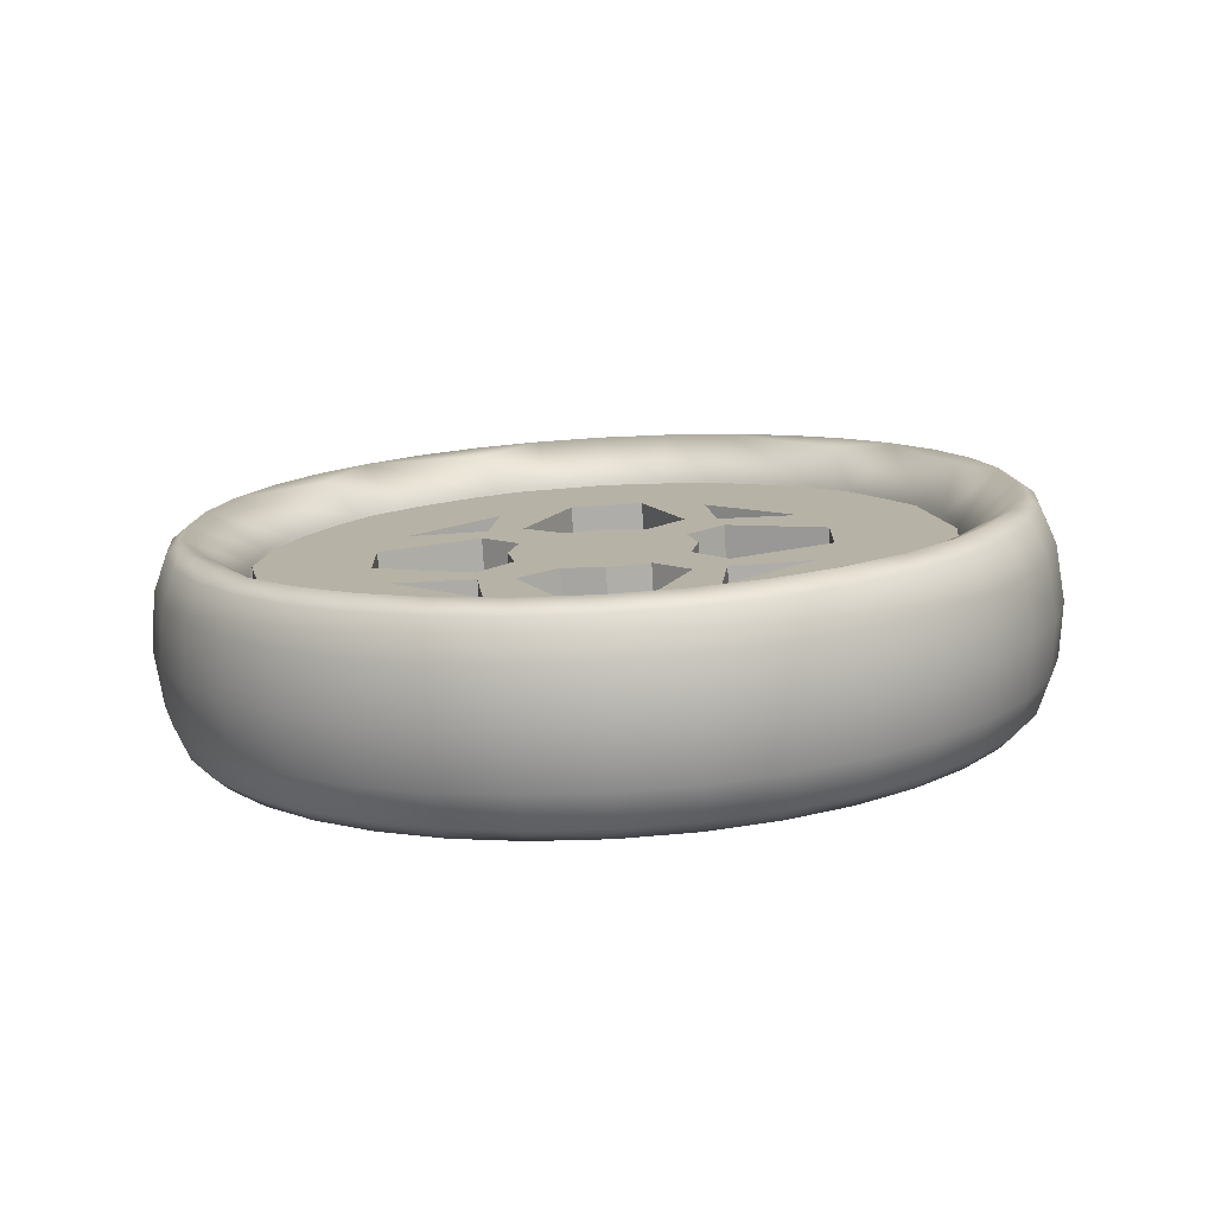
<metadata>
{"format":"obj","ext":"obj","renderer":"f3d","projection":"perspective","resolution":1024,"background":"white","views":[{"elev":-77.0,"azim":-86.8,"up":"+Y"}]}
</metadata>
<code>
v  -1466 -367.7 -366.3
v  -1466 -52.85 -325.4
v  -1042 -52.85 -325.4
v  -1042 -367.7 -366.3
v  -1466 255.6 -195.6
v  -1042 255.6 -195.6
v  -1466 484.3 -20.51
v  -1042 484.3 -20.51
v  -1466 687.1 237.2
v  -1042 687.1 237.2
v  -1466 809.1 521.3
v  -1042 809.1 521.3
v  -1466 855.9 857.2
v  -1042 855.9 857.2
v  -1466 805.1 1207
v  -1042 805.1 1207
v  -1466 676 1496
v  -1042 676 1496
v  -1466 440.9 1775
v  -1042 440.9 1775
v  -1466 97.74 1989
v  -1042 97.74 1989
v  -1466 -367.7 2081
v  -1042 -367.7 2081
v  -1466 -641.5 2050
v  -1042 -641.5 2050
v  -1466 -949.7 1933
v  -1042 -949.7 1933
v  -1466 -1269 1685
v  -1042 -1269 1685
v  -1466 -1473 1381
v  -1042 -1473 1381
v  -1466 -1591 857.2
v  -1042 -1591 857.2
v  -1466 -1558 574.8
v  -1042 -1558 574.8
v  -1466 -1417 228.2
v  -1042 -1417 228.2
v  -1466 -1207 -32.47
v  -1042 -1207 -32.47
v  -1466 -865.7 -260.5
v  -1042 -865.7 -260.5
v  -1466 -1057 470.2
v  -1466 -772.6 438.2
v  -1042 -772.6 438.2
v  -1042 -1057 470.2
v  -1466 -758.8 145
v  -1042 -758.8 145
v  -1466 -229.2 57.02
v  -1466 -494.9 61.6
v  -1042 -494.9 61.6
v  -1042 -229.2 57.02
v  -1466 -664.4 428
v  -1042 -664.4 428
v  -1466 -517.8 551.7
v  -1042 -517.8 551.7
v  -1466 -364.3 522.6
v  -1042 -364.3 522.6
v  -1466 -210.9 556.3
v  -1042 -210.9 556.3
v  -1466 -78.06 418.9
v  -1042 -78.06 418.9
v  -1466 -797.1 1150
v  -1466 -659.7 1018
v  -1042 -659.7 1018
v  -1042 -797.1 1150
v  -1466 -693.4 864.2
v  -1042 -693.4 864.2
v  -1466 -664.2 710.7
v  -1042 -664.2 710.7
v  -1466 -787.9 564.1
v  -1042 -787.9 564.1
v  -1466 -1154 733.6
v  -1042 -1154 733.6
v  -1466 -1159 999.3
v  -1042 -1159 999.3
v  -1466 -758.8 1560
v  -1466 -772.6 1266
v  -1042 -772.6 1266
v  -1042 -758.8 1560
v  -1466 -1057 1234
v  -1042 -1057 1234
v  -1466 -78.06 1288
v  -1466 -210.9 1150
v  -1042 -210.9 1150
v  -1042 -78.06 1288
v  -1466 -364.3 1184
v  -1042 -364.3 1184
v  -1466 -517.8 1155
v  -1042 -517.8 1155
v  -1466 -664.4 1279
v  -1042 -664.4 1279
v  -1466 -494.9 1645
v  -1042 -494.9 1645
v  -1466 -229.2 1650
v  -1042 -229.2 1650
v  -1466 427.6 999.3
v  -1466 423 733.6
v  -1042 423 733.6
v  -1042 427.6 999.3
v  -1466 56.59 564.1
v  -1042 56.59 564.1
v  -1466 -67.09 710.7
v  -1042 -67.09 710.7
v  -1466 -37.92 864.2
v  -1042 -37.92 864.2
v  -1466 -71.67 1018
v  -1042 -71.67 1018
v  -1466 65.75 1150
v  -1042 65.75 1150
v  -1466 326.8 1234
v  -1466 42.85 1266
v  -1042 42.85 1266
v  -1042 326.8 1234
v  -1466 29.1 1560
v  -1042 29.1 1560
v  -1466 29.1 142.7
v  -1466 42.85 435.8
v  -1042 42.85 435.8
v  -1042 29.1 142.7
v  -1466 326.8 467.9
v  -1042 326.8 467.9
v  -1476 -1594 857.2
v  -1028 -1578 636.1
v  -1476 -1575 636.8
v  -883 -1808 857.2
v  -932.4 -1837 589.1
v  -883 -1785 598.6
v  -932.4 -1861 857.2
v  -1058 -1885 580.3
v  -1058 -1910 857.2
v  -1253 -1907 576.4
v  -1253 -1932 857.2
v  -1452 -1885 580.4
v  -1452 -1910 857.2
v  -1580 -1834 589.7
v  -1580 -1858 857.2
v  -1623 -1777 599.9
v  -1623 -1800 857.2
v  -1028 -1430 236.8
v  -1476 -1518 429.5
v  -899.2 -1562 159.4
v  -883 -1718 354.9
v  -932.4 -1767 336.5
v  -1058 -1813 319.3
v  -1253 -1834 311.6
v  -1452 -1813 319.4
v  -1580 -1764 337.6
v  -1623 -1711 357.6
v  -1476 -1306 67.29
v  -883 -1611 130.5
v  -932.4 -1657 103.8
v  -1058 -1699 79
v  -1253 -1718 67.85
v  -1452 -1699 79.12
v  -1580 -1654 105.4
v  -1623 -1605 134.4
v  -1028 -1160 -83.46
v  -883 -1469 -70.51
v  -932.4 -1509 -104.5
v  -1058 -1547 -136.2
v  -1253 -1564 -150.4
v  -1452 -1547 -136
v  -1580 -1507 -102.5
v  -1623 -1463 -65.55
v  -1599 -1418 -27.37
v  -1476 -1158 -80.73
v  -883 -1295 -244.1
v  -932.4 -1329 -284.5
v  -1058 -1361 -322
v  -1253 -1375 -338.8
v  -1452 -1361 -321.8
v  -1580 -1327 -282
v  -1623 -1290 -238.2
v  -1028 -796.6 -296
v  -899.2 -850 -439.3
v  -883 -1094 -386.3
v  -932.4 -1121 -431.8
v  -1058 -1146 -474.1
v  -1253 -1157 -493.2
v  -1452 -1146 -473.9
v  -1580 -1119 -429
v  -1623 -1091 -379.6
v  -1476 -795.4 -292.6
v  -883 -870 -492.9
v  -932.4 -888.5 -542.4
v  -1058 -905.6 -588.3
v  -1253 -913.3 -609
v  -1452 -905.5 -588.1
v  -1580 -887.3 -539.3
v  -1623 -867.3 -485.7
v  -1599 -846.6 -430.2
v  -1028 -367.7 -372.9
v  -1476 -588.1 -349.6
v  -883 -626.4 -559.9
v  -932.4 -635.8 -611.8
v  -1058 -644.6 -660.1
v  -1253 -648.5 -681.8
v  -1452 -644.5 -659.8
v  -1580 -635.2 -608.6
v  -1623 -625 -552.3
v  -1476 -367.7 -369.4
v  -883 -367.7 -583.1
v  -932.4 -367.7 -635.9
v  -1058 -367.7 -685
v  -1253 -367.7 -707
v  -1452 -367.7 -684.7
v  -1580 -367.7 -632.7
v  -1623 -367.7 -575.4
v  -1028 61.21 -296
v  -1476 -147.3 -349.6
v  -899.2 114.6 -439.3
v  -883 -109 -559.9
v  -932.4 -99.6 -611.8
v  -1058 -90.82 -660.1
v  -1253 -86.88 -681.8
v  -1452 -90.87 -659.8
v  -1580 -100.2 -608.6
v  -1623 -110.4 -552.3
v  -1476 59.97 -292.6
v  -883 134.6 -492.9
v  -932.4 153.1 -542.3
v  -1058 170.2 -588.3
v  -1253 177.9 -609
v  -1452 170.1 -588.1
v  -1580 151.9 -539.3
v  -1623 131.9 -485.7
v  -1028 424.5 -83.46
v  -883 359 -386.3
v  -932.4 385.7 -431.8
v  -1058 410.5 -474.1
v  -1253 421.7 -493.2
v  -1452 410.4 -473.9
v  -1580 384.1 -429
v  -1623 355.1 -379.6
v  -1476 422.2 -80.73
v  -883 560 -244.1
v  -932.4 594.1 -284.5
v  -1058 625.7 -322
v  -1253 639.9 -338.8
v  -1452 625.5 -321.8
v  -1580 592 -282
v  -1623 555.1 -238.2
v  -1599 516.9 -193
v  -1028 694.5 236.8
v  -1476 570.3 67.29
v  -899.2 826.4 159.4
v  -883 733.6 -70.51
v  -932.4 774 -104.5
v  -1058 811.5 -136.2
v  -1253 828.3 -150.4
v  -1452 811.3 -136
v  -1580 771.5 -102.5
v  -1623 727.7 -65.55
v  -1476 782.1 429.5
v  -883 875.8 130.5
v  -932.4 921.3 103.8
v  -1058 963.6 79
v  -1253 982.7 67.85
v  -1452 963.4 79.12
v  -1580 918.5 105.4
v  -1623 869.1 134.4
v  -1028 842.6 636.1
v  -883 982.4 354.9
v  -932.4 1032 336.5
v  -1058 1078 319.3
v  -1253 1099 311.6
v  -1452 1078 319.4
v  -1580 1029 337.6
v  -1623 975.2 357.6
v  -1599 919.7 378.3
v  -1476 839.1 636.8
v  -883 1049 598.6
v  -932.4 1101 589.1
v  -1058 1150 580.3
v  -1253 1171 576.4
v  -1452 1149 580.4
v  -1580 1098 589.7
v  -1623 1042 599.9
v  -1028 842.6 1078
v  -1476 858.9 857.2
v  -899.2 993.1 1106
v  -883 1073 857.2
v  -932.4 1125 857.2
v  -1058 1174 857.2
v  -1253 1197 857.2
v  -1452 1174 857.2
v  -1580 1122 857.2
v  -1623 1065 857.2
v  -1476 839.1 1078
v  -883 1049 1116
v  -932.4 1101 1125
v  -1058 1150 1134
v  -1253 1171 1138
v  -1452 1149 1134
v  -1580 1098 1125
v  -1623 1042 1115
v  -1028 694.5 1478
v  -1476 782.1 1285
v  -883 982.4 1360
v  -932.4 1032 1378
v  -1058 1078 1395
v  -1253 1099 1403
v  -1452 1078 1395
v  -1580 1029 1377
v  -1623 975.2 1357
v  -1476 570.3 1647
v  -883 875.8 1584
v  -932.4 921.3 1611
v  -1058 963.6 1635
v  -1253 982.7 1647
v  -1452 963.4 1635
v  -1580 918.5 1609
v  -1623 869.1 1580
v  -1028 424.5 1798
v  -899.2 523.2 1915
v  -883 733.6 1785
v  -932.4 774 1819
v  -1058 811.5 1851
v  -1253 828.3 1865
v  -1452 811.3 1850
v  -1580 771.5 1817
v  -1623 727.7 1780
v  -1599 682.5 1742
v  -1476 422.2 1795
v  -883 560 1959
v  -932.4 594.1 1999
v  -1058 625.7 2036
v  -1253 639.9 2053
v  -1452 625.5 2036
v  -1580 592 1996
v  -1623 555.1 1953
v  -1028 61.21 2010
v  -883 359 2101
v  -932.4 385.7 2146
v  -1058 410.5 2189
v  -1253 421.7 2208
v  -1452 410.4 2188
v  -1580 384.1 2143
v  -1623 355.1 2094
v  -1476 59.97 2007
v  -883 134.6 2207
v  -932.4 153.1 2257
v  -1058 170.2 2303
v  -1253 177.9 2323
v  -1452 170.1 2303
v  -1580 151.9 2254
v  -1623 131.9 2200
v  -1599 111.2 2145
v  -1028 -367.7 2087
v  -1476 -147.3 2064
v  -899.2 -367.7 2240
v  -883 -109 2274
v  -932.4 -99.6 2326
v  -1058 -90.82 2375
v  -1253 -86.88 2396
v  -1452 -90.87 2374
v  -1580 -100.2 2323
v  -1623 -110.4 2267
v  -1476 -367.7 2084
v  -883 -367.7 2298
v  -932.4 -367.7 2350
v  -1058 -367.7 2399
v  -1253 -367.7 2421
v  -1452 -367.7 2399
v  -1580 -367.7 2347
v  -1623 -367.7 2290
v  -1028 -796.6 2010
v  -1476 -588.1 2064
v  -883 -626.4 2274
v  -932.4 -635.8 2326
v  -1058 -644.6 2375
v  -1253 -648.5 2396
v  -1452 -644.5 2374
v  -1580 -635.2 2323
v  -1623 -625 2267
v  -1476 -795.4 2007
v  -883 -870 2207
v  -932.4 -888.5 2257
v  -1058 -905.6 2303
v  -1253 -913.3 2323
v  -1452 -905.5 2303
v  -1580 -887.3 2254
v  -1623 -867.3 2200
v  -1028 -1160 1798
v  -899.2 -1259 1915
v  -883 -1094 2101
v  -932.4 -1121 2146
v  -1058 -1146 2189
v  -1253 -1157 2208
v  -1452 -1146 2188
v  -1580 -1119 2143
v  -1623 -1091 2094
v  -1476 -1158 1795
v  -883 -1295 1959
v  -932.4 -1329 1999
v  -1058 -1361 2036
v  -1253 -1375 2053
v  -1452 -1361 2036
v  -1580 -1327 1996
v  -1623 -1290 1953
v  -1599 -1252 1907
v  -1028 -1430 1478
v  -1476 -1306 1647
v  -883 -1469 1785
v  -932.4 -1509 1819
v  -1058 -1547 1851
v  -1253 -1564 1865
v  -1452 -1547 1850
v  -1580 -1507 1817
v  -1623 -1463 1780
v  -1476 -1518 1285
v  -883 -1611 1584
v  -932.4 -1657 1611
v  -1058 -1699 1635
v  -1253 -1718 1647
v  -1452 -1699 1635
v  -1580 -1654 1609
v  -1623 -1605 1580
v  -1028 -1578 1078
v  -899.2 -1729 1106
v  -883 -1718 1360
v  -932.4 -1767 1378
v  -1058 -1813 1395
v  -1253 -1834 1403
v  -1452 -1813 1395
v  -1580 -1764 1377
v  -1623 -1711 1357
v  -1599 -1655 1336
v  -1476 -1575 1078
v  -883 -1785 1116
v  -932.4 -1837 1125
v  -1058 -1885 1134
v  -1253 -1907 1138
v  -1452 -1885 1134
v  -1580 -1834 1125
v  -1623 -1777 1115
o BMWDEPO
g BMWDEPO
f 1 2 3
f 1 3 4
f 2 5 6
f 2 6 3
f 5 7 8
f 5 8 6
f 7 9 10
f 7 10 8
f 9 11 12
f 9 12 10
f 11 13 14
f 11 14 12
f 13 15 16
f 13 16 14
f 15 17 18
f 15 18 16
f 17 19 20
f 17 20 18
f 19 21 22
f 19 22 20
f 21 23 24
f 21 24 22
f 23 25 26
f 23 26 24
f 25 27 28
f 25 28 26
f 27 29 30
f 27 30 28
f 29 31 32
f 29 32 30
f 31 33 34
f 31 34 32
f 33 35 36
f 33 36 34
f 35 37 38
f 35 38 36
f 37 39 40
f 37 40 38
f 39 41 42
f 39 42 40
f 41 1 4
f 41 4 42
f 43 44 45
f 43 45 46
f 44 47 48
f 44 48 45
f 47 43 46
f 47 46 48
f 49 50 51
f 49 51 52
f 50 53 54
f 50 54 51
f 53 55 56
f 53 56 54
f 55 57 58
f 55 58 56
f 57 59 60
f 57 60 58
f 59 61 62
f 59 62 60
f 61 49 52
f 61 52 62
f 63 64 65
f 63 65 66
f 64 67 68
f 64 68 65
f 67 69 70
f 67 70 68
f 69 71 72
f 69 72 70
f 71 73 74
f 71 74 72
f 73 75 76
f 73 76 74
f 75 63 66
f 75 66 76
f 77 78 79
f 77 79 80
f 78 81 82
f 78 82 79
f 81 77 80
f 81 80 82
f 83 84 85
f 83 85 86
f 84 87 88
f 84 88 85
f 87 89 90
f 87 90 88
f 89 91 92
f 89 92 90
f 91 93 94
f 91 94 92
f 93 95 96
f 93 96 94
f 95 83 86
f 95 86 96
f 97 98 99
f 97 99 100
f 98 101 102
f 98 102 99
f 101 103 104
f 101 104 102
f 103 105 106
f 103 106 104
f 105 107 108
f 105 108 106
f 107 109 110
f 107 110 108
f 109 97 100
f 109 100 110
f 111 112 113
f 111 113 114
f 112 115 116
f 112 116 113
f 115 111 114
f 115 114 116
f 117 118 119
f 117 119 120
f 118 121 122
f 118 122 119
f 121 117 120
f 121 120 122
f 47 1 43
f 109 83 95
f 44 53 50
f 78 63 75
f 118 101 98
f 91 78 77
f 75 81 78
f 98 121 118
f 50 47 44
f 50 1 47
f 41 43 1
f 39 43 41
f 77 93 91
f 109 111 97
f 109 112 111
f 95 112 109
f 95 115 112
f 64 55 53
f 37 43 39
f 49 1 50
f 49 2 1
f 35 43 37
f 107 83 109
f 107 84 83
f 49 5 2
f 91 63 78
f 91 64 63
f 89 64 91
f 33 43 35
f 31 43 33
f 49 7 5
f 89 55 64
f 89 57 55
f 87 57 89
f 84 57 87
f 107 57 84
f 105 57 107
f 103 57 105
f 103 59 57
f 101 59 103
f 101 61 59
f 118 61 101
f 117 61 118
f 117 49 61
f 117 7 49
f 121 7 117
f 121 9 7
f 121 11 9
f 98 11 121
f 98 13 11
f 97 13 98
f 97 15 13
f 111 15 97
f 111 17 15
f 111 19 17
f 115 19 111
f 115 21 19
f 95 21 115
f 95 23 21
f 93 23 95
f 93 25 23
f 77 25 93
f 77 27 25
f 77 29 27
f 81 29 77
f 81 31 29
f 75 31 81
f 73 31 75
f 73 43 31
f 71 43 73
f 71 44 43
f 71 53 44
f 69 53 71
f 69 64 53
f 69 67 64
f 48 46 4
f 110 96 86
f 45 51 54
f 79 76 66
f 119 99 102
f 92 80 79
f 76 79 82
f 99 119 122
f 51 45 48
f 51 48 4
f 42 4 46
f 40 42 46
f 80 92 94
f 110 100 114
f 110 114 113
f 96 110 113
f 96 113 116
f 65 54 56
f 38 40 46
f 52 51 4
f 52 4 3
f 36 38 46
f 108 110 86
f 108 86 85
f 52 3 6
f 92 79 66
f 92 66 65
f 90 92 65
f 34 36 46
f 32 34 46
f 52 6 8
f 90 65 56
f 90 56 58
f 88 90 58
f 85 88 58
f 108 85 58
f 106 108 58
f 104 106 58
f 104 58 60
f 102 104 60
f 102 60 62
f 119 102 62
f 120 119 62
f 120 62 52
f 120 52 8
f 122 120 8
f 122 8 10
f 122 10 12
f 99 122 12
f 99 12 14
f 100 99 14
f 100 14 16
f 114 100 16
f 114 16 18
f 114 18 20
f 116 114 20
f 116 20 22
f 96 116 22
f 96 22 24
f 94 96 24
f 94 24 26
f 80 94 26
f 80 26 28
f 80 28 30
f 82 80 30
f 82 30 32
f 76 82 32
f 74 76 32
f 74 32 46
f 72 74 46
f 72 46 45
f 72 45 54
f 70 72 54
f 70 54 65
f 70 65 68
f 123 124 125
f 126 127 128
f 126 129 127
f 129 130 127
f 129 131 130
f 131 132 130
f 131 133 132
f 133 134 132
f 133 135 134
f 135 136 134
f 135 137 136
f 137 138 136
f 137 139 138
f 139 125 138
f 139 123 125
f 125 140 141
f 125 124 140
f 124 128 142
f 128 143 142
f 128 144 143
f 128 127 144
f 127 145 144
f 127 130 145
f 130 146 145
f 130 132 146
f 132 147 146
f 132 134 147
f 134 148 147
f 134 136 148
f 136 149 148
f 136 138 149
f 138 141 149
f 138 125 141
f 141 140 150
f 124 142 140
f 142 143 151
f 143 152 151
f 143 144 152
f 144 153 152
f 144 145 153
f 145 154 153
f 145 146 154
f 146 155 154
f 146 147 155
f 147 156 155
f 147 148 156
f 148 157 156
f 148 149 157
f 149 141 150
f 150 140 158
f 142 151 159
f 151 160 159
f 151 152 160
f 152 161 160
f 152 153 161
f 153 162 161
f 153 154 162
f 154 163 162
f 154 155 163
f 155 164 163
f 155 156 164
f 156 165 164
f 156 157 165
f 157 166 165
f 157 149 166
f 149 150 166
f 150 158 167
f 140 168 158
f 140 142 168
f 142 159 168
f 159 169 168
f 159 160 169
f 160 170 169
f 160 161 170
f 161 171 170
f 161 162 171
f 162 172 171
f 162 163 172
f 163 173 172
f 163 164 173
f 164 174 173
f 164 165 174
f 165 166 174
f 166 167 174
f 166 150 167
f 167 158 175
f 158 168 176
f 168 177 176
f 168 178 177
f 168 169 178
f 169 179 178
f 169 170 179
f 170 180 179
f 170 171 180
f 171 181 180
f 171 172 181
f 172 182 181
f 172 173 182
f 173 183 182
f 173 174 183
f 167 175 184
f 158 176 175
f 176 177 185
f 177 186 185
f 177 178 186
f 178 187 186
f 178 179 187
f 179 188 187
f 179 180 188
f 180 189 188
f 180 181 189
f 181 190 189
f 181 182 190
f 182 191 190
f 182 183 191
f 183 192 191
f 183 174 192
f 174 184 192
f 174 167 184
f 184 193 194
f 184 175 193
f 176 185 195
f 185 196 195
f 185 186 196
f 186 197 196
f 186 187 197
f 187 198 197
f 187 188 198
f 188 199 198
f 188 189 199
f 189 200 199
f 189 190 200
f 190 201 200
f 190 191 201
f 191 192 201
f 192 194 201
f 192 184 194
f 194 193 202
f 175 203 193
f 175 176 203
f 176 195 203
f 195 204 203
f 195 196 204
f 196 205 204
f 196 197 205
f 197 206 205
f 197 198 206
f 198 207 206
f 198 199 207
f 199 208 207
f 199 200 208
f 200 209 208
f 200 201 209
f 201 202 209
f 201 194 202
f 202 210 211
f 202 193 210
f 193 203 212
f 203 213 212
f 203 214 213
f 203 204 214
f 204 215 214
f 204 205 215
f 205 216 215
f 205 206 216
f 206 217 216
f 206 207 217
f 207 218 217
f 207 208 218
f 208 219 218
f 208 209 219
f 209 211 219
f 209 202 211
f 211 210 220
f 193 212 210
f 212 213 221
f 213 222 221
f 213 214 222
f 214 223 222
f 214 215 223
f 215 224 223
f 215 216 224
f 216 225 224
f 216 217 225
f 217 226 225
f 217 218 226
f 218 227 226
f 218 219 227
f 219 220 227
f 219 211 220
f 220 210 228
f 212 221 229
f 221 230 229
f 221 222 230
f 222 231 230
f 222 223 231
f 223 232 231
f 223 224 232
f 224 233 232
f 224 225 233
f 225 234 233
f 225 226 234
f 226 235 234
f 226 227 235
f 220 228 236
f 210 237 228
f 210 212 237
f 212 229 237
f 229 238 237
f 229 230 238
f 230 239 238
f 230 231 239
f 231 240 239
f 231 232 240
f 232 241 240
f 232 233 241
f 233 242 241
f 233 234 242
f 234 243 242
f 234 235 243
f 235 244 243
f 235 227 244
f 227 236 244
f 227 220 236
f 236 245 246
f 236 228 245
f 228 237 247
f 237 248 247
f 237 249 248
f 237 238 249
f 238 250 249
f 238 239 250
f 239 251 250
f 239 240 251
f 240 252 251
f 240 241 252
f 241 253 252
f 241 242 253
f 242 254 253
f 242 243 254
f 243 244 254
f 244 246 254
f 244 236 246
f 246 245 255
f 228 247 245
f 247 248 256
f 248 257 256
f 248 249 257
f 249 258 257
f 249 250 258
f 250 259 258
f 250 251 259
f 251 260 259
f 251 252 260
f 252 261 260
f 252 253 261
f 253 262 261
f 253 254 262
f 254 246 255
f 255 245 263
f 247 256 264
f 256 265 264
f 256 257 265
f 257 266 265
f 257 258 266
f 258 267 266
f 258 259 267
f 259 268 267
f 259 260 268
f 260 269 268
f 260 261 269
f 261 270 269
f 261 262 270
f 262 271 270
f 262 254 271
f 254 255 271
f 255 263 272
f 245 273 263
f 245 247 273
f 247 264 273
f 264 274 273
f 264 265 274
f 265 275 274
f 265 266 275
f 266 276 275
f 266 267 276
f 267 277 276
f 267 268 277
f 268 278 277
f 268 269 278
f 269 279 278
f 269 270 279
f 270 271 279
f 271 272 279
f 271 255 272
f 272 280 281
f 272 263 280
f 263 273 282
f 273 283 282
f 273 284 283
f 273 274 284
f 274 285 284
f 274 275 285
f 275 286 285
f 275 276 286
f 276 287 286
f 276 277 287
f 277 288 287
f 277 278 288
f 278 289 288
f 278 279 289
f 279 281 289
f 279 272 281
f 281 280 290
f 263 282 280
f 282 283 291
f 283 292 291
f 283 284 292
f 284 293 292
f 284 285 293
f 285 294 293
f 285 286 294
f 286 295 294
f 286 287 295
f 287 296 295
f 287 288 296
f 288 297 296
f 288 289 297
f 289 290 297
f 289 281 290
f 290 298 299
f 290 280 298
f 282 291 300
f 291 301 300
f 291 292 301
f 292 302 301
f 292 293 302
f 293 303 302
f 293 294 303
f 294 304 303
f 294 295 304
f 295 305 304
f 295 296 305
f 296 306 305
f 296 297 306
f 297 299 306
f 297 290 299
f 299 298 307
f 280 308 298
f 280 282 308
f 282 300 308
f 300 309 308
f 300 301 309
f 301 310 309
f 301 302 310
f 302 311 310
f 302 303 311
f 303 312 311
f 303 304 312
f 304 313 312
f 304 305 313
f 305 314 313
f 305 306 314
f 306 299 307
f 307 298 315
f 298 308 316
f 308 317 316
f 308 318 317
f 308 309 318
f 309 319 318
f 309 310 319
f 310 320 319
f 310 311 320
f 311 321 320
f 311 312 321
f 312 322 321
f 312 313 322
f 313 323 322
f 313 314 323
f 314 324 323
f 314 306 324
f 306 307 324
f 307 315 325
f 298 316 315
f 316 317 326
f 317 327 326
f 317 318 327
f 318 328 327
f 318 319 328
f 319 329 328
f 319 320 329
f 320 330 329
f 320 321 330
f 321 331 330
f 321 322 331
f 322 332 331
f 322 323 332
f 323 324 332
f 324 325 332
f 324 307 325
f 325 315 333
f 316 326 334
f 326 335 334
f 326 327 335
f 327 336 335
f 327 328 336
f 328 337 336
f 328 329 337
f 329 338 337
f 329 330 338
f 330 339 338
f 330 331 339
f 331 340 339
f 331 332 340
f 325 333 341
f 315 342 333
f 315 316 342
f 316 334 342
f 334 343 342
f 334 335 343
f 335 344 343
f 335 336 344
f 336 345 344
f 336 337 345
f 337 346 345
f 337 338 346
f 338 347 346
f 338 339 347
f 339 348 347
f 339 340 348
f 340 349 348
f 340 332 349
f 332 341 349
f 332 325 341
f 341 350 351
f 341 333 350
f 333 342 352
f 342 353 352
f 342 354 353
f 342 343 354
f 343 355 354
f 343 344 355
f 344 356 355
f 344 345 356
f 345 357 356
f 345 346 357
f 346 358 357
f 346 347 358
f 347 359 358
f 347 348 359
f 348 349 359
f 349 351 359
f 349 341 351
f 351 350 360
f 333 352 350
f 352 353 361
f 353 362 361
f 353 354 362
f 354 363 362
f 354 355 363
f 355 364 363
f 355 356 364
f 356 365 364
f 356 357 365
f 357 366 365
f 357 358 366
f 358 367 366
f 358 359 367
f 359 360 367
f 359 351 360
f 360 368 369
f 360 350 368
f 352 361 370
f 361 371 370
f 361 362 371
f 362 372 371
f 362 363 372
f 363 373 372
f 363 364 373
f 364 374 373
f 364 365 374
f 365 375 374
f 365 366 375
f 366 376 375
f 366 367 376
f 367 369 376
f 367 360 369
f 369 368 377
f 350 378 368
f 350 352 378
f 352 370 378
f 370 379 378
f 370 371 379
f 371 380 379
f 371 372 380
f 372 381 380
f 372 373 381
f 373 382 381
f 373 374 382
f 374 383 382
f 374 375 383
f 375 384 383
f 375 376 384
f 376 377 384
f 376 369 377
f 377 368 385
f 368 378 386
f 378 387 386
f 378 388 387
f 378 379 388
f 379 389 388
f 379 380 389
f 380 390 389
f 380 381 390
f 381 391 390
f 381 382 391
f 382 392 391
f 382 383 392
f 383 393 392
f 383 384 393
f 377 385 394
f 368 386 385
f 386 387 395
f 387 396 395
f 387 388 396
f 388 397 396
f 388 389 397
f 389 398 397
f 389 390 398
f 390 399 398
f 390 391 399
f 391 400 399
f 391 392 400
f 392 401 400
f 392 393 401
f 393 402 401
f 393 384 402
f 384 394 402
f 384 377 394
f 394 403 404
f 394 385 403
f 386 395 405
f 395 406 405
f 395 396 406
f 396 407 406
f 396 397 407
f 397 408 407
f 397 398 408
f 398 409 408
f 398 399 409
f 399 410 409
f 399 400 410
f 400 411 410
f 400 401 411
f 401 402 411
f 402 404 411
f 402 394 404
f 404 403 412
f 385 413 403
f 385 386 413
f 386 405 413
f 405 414 413
f 405 406 414
f 406 415 414
f 406 407 415
f 407 416 415
f 407 408 416
f 408 417 416
f 408 409 417
f 409 418 417
f 409 410 418
f 410 419 418
f 410 411 419
f 411 404 412
f 412 403 420
f 403 413 421
f 413 422 421
f 413 423 422
f 413 414 423
f 414 424 423
f 414 415 424
f 415 425 424
f 415 416 425
f 416 426 425
f 416 417 426
f 417 427 426
f 417 418 427
f 418 428 427
f 418 419 428
f 419 429 428
f 419 411 429
f 411 412 429
f 412 420 430
f 403 421 420
f 421 422 431
f 422 432 431
f 422 423 432
f 423 433 432
f 423 424 433
f 424 434 433
f 424 425 434
f 425 435 434
f 425 426 435
f 426 436 435
f 426 427 436
f 427 437 436
f 427 428 437
f 428 429 437
f 429 430 437
f 429 412 430
f 430 124 123
f 430 420 124
f 420 128 124
f 420 421 128
f 421 126 128
f 421 431 126
f 431 129 126
f 431 432 129
f 432 131 129
f 432 433 131
f 433 133 131
f 433 434 133
f 434 135 133
f 434 435 135
f 435 137 135
f 435 436 137
f 436 139 137
f 436 437 139
f 437 123 139
f 437 430 123

</code>
